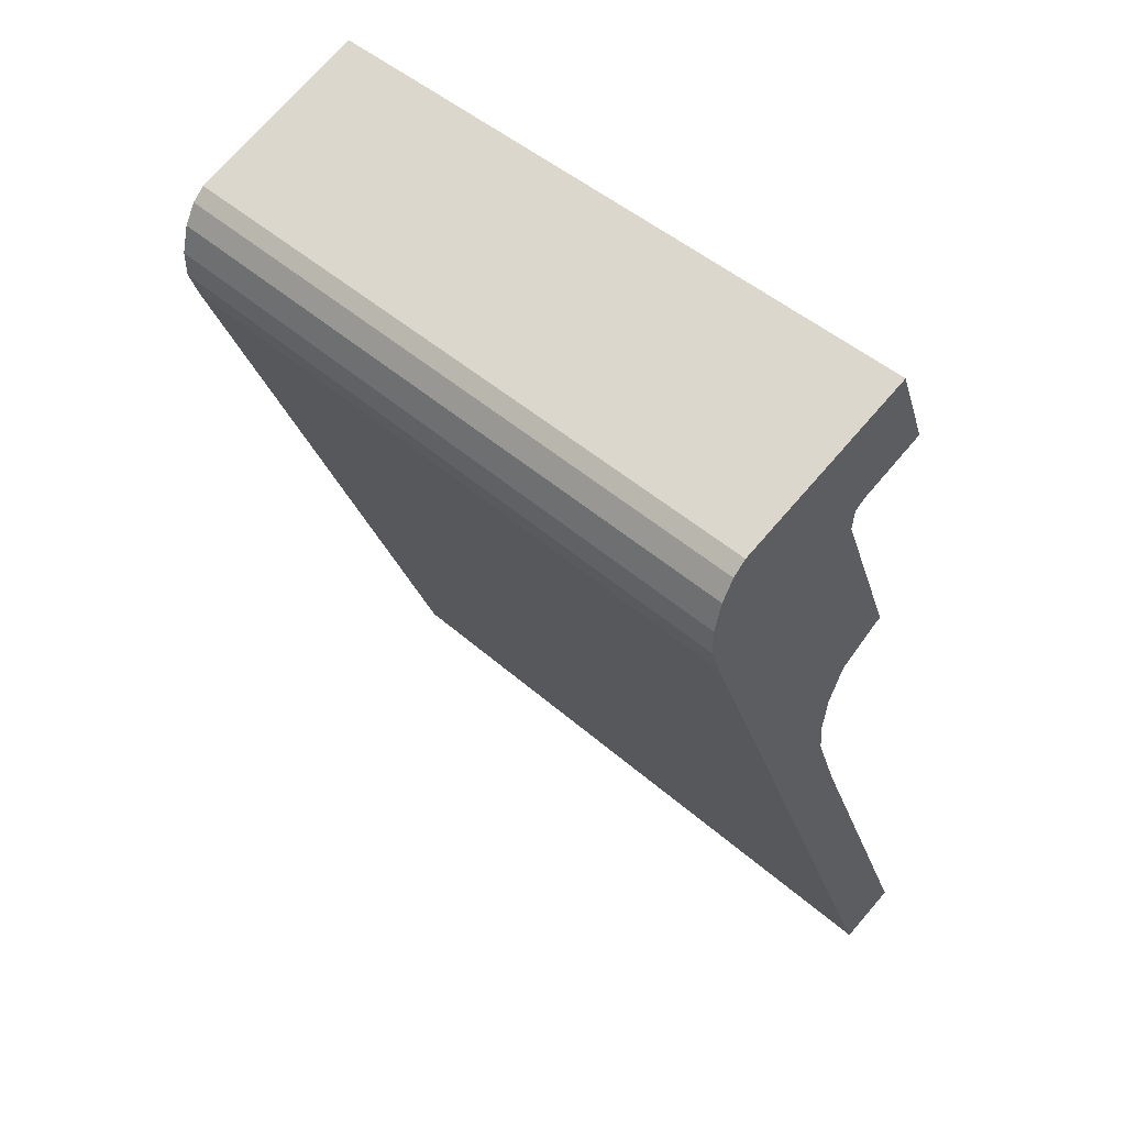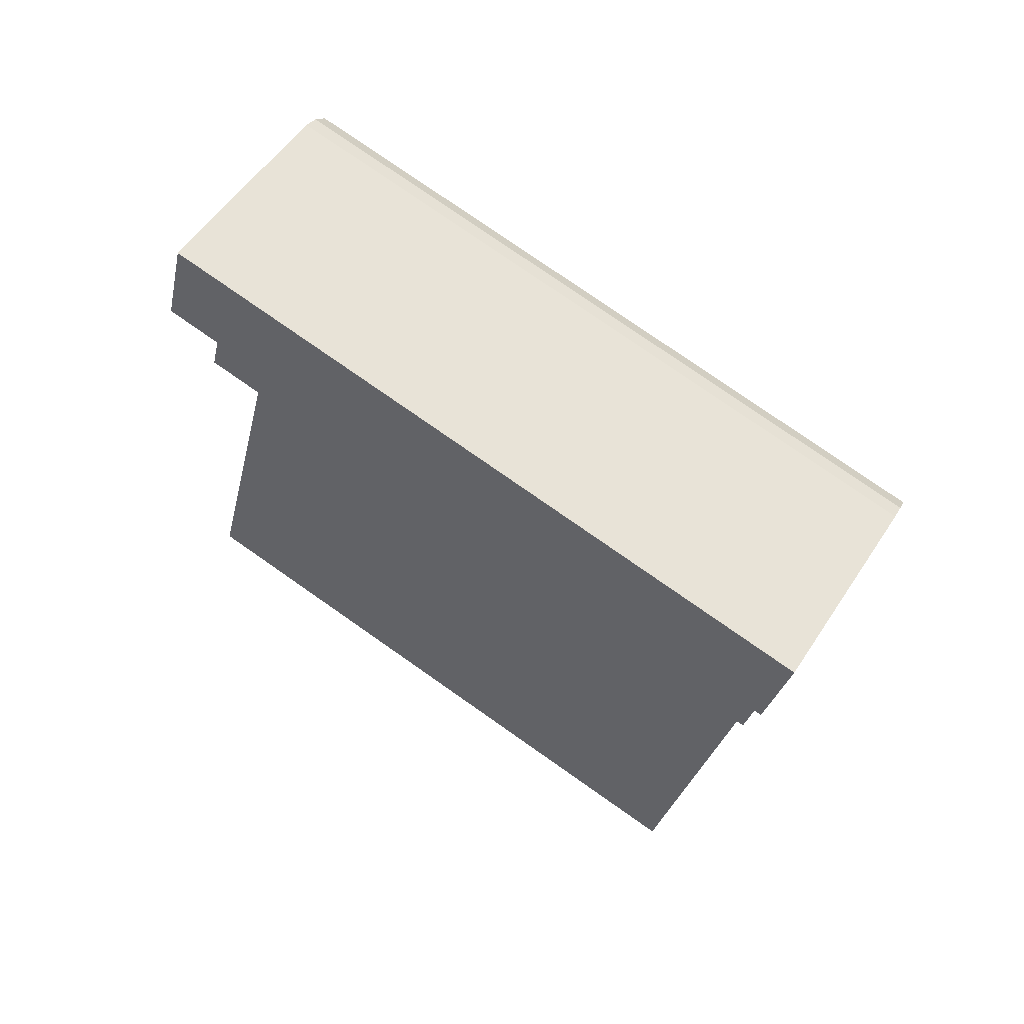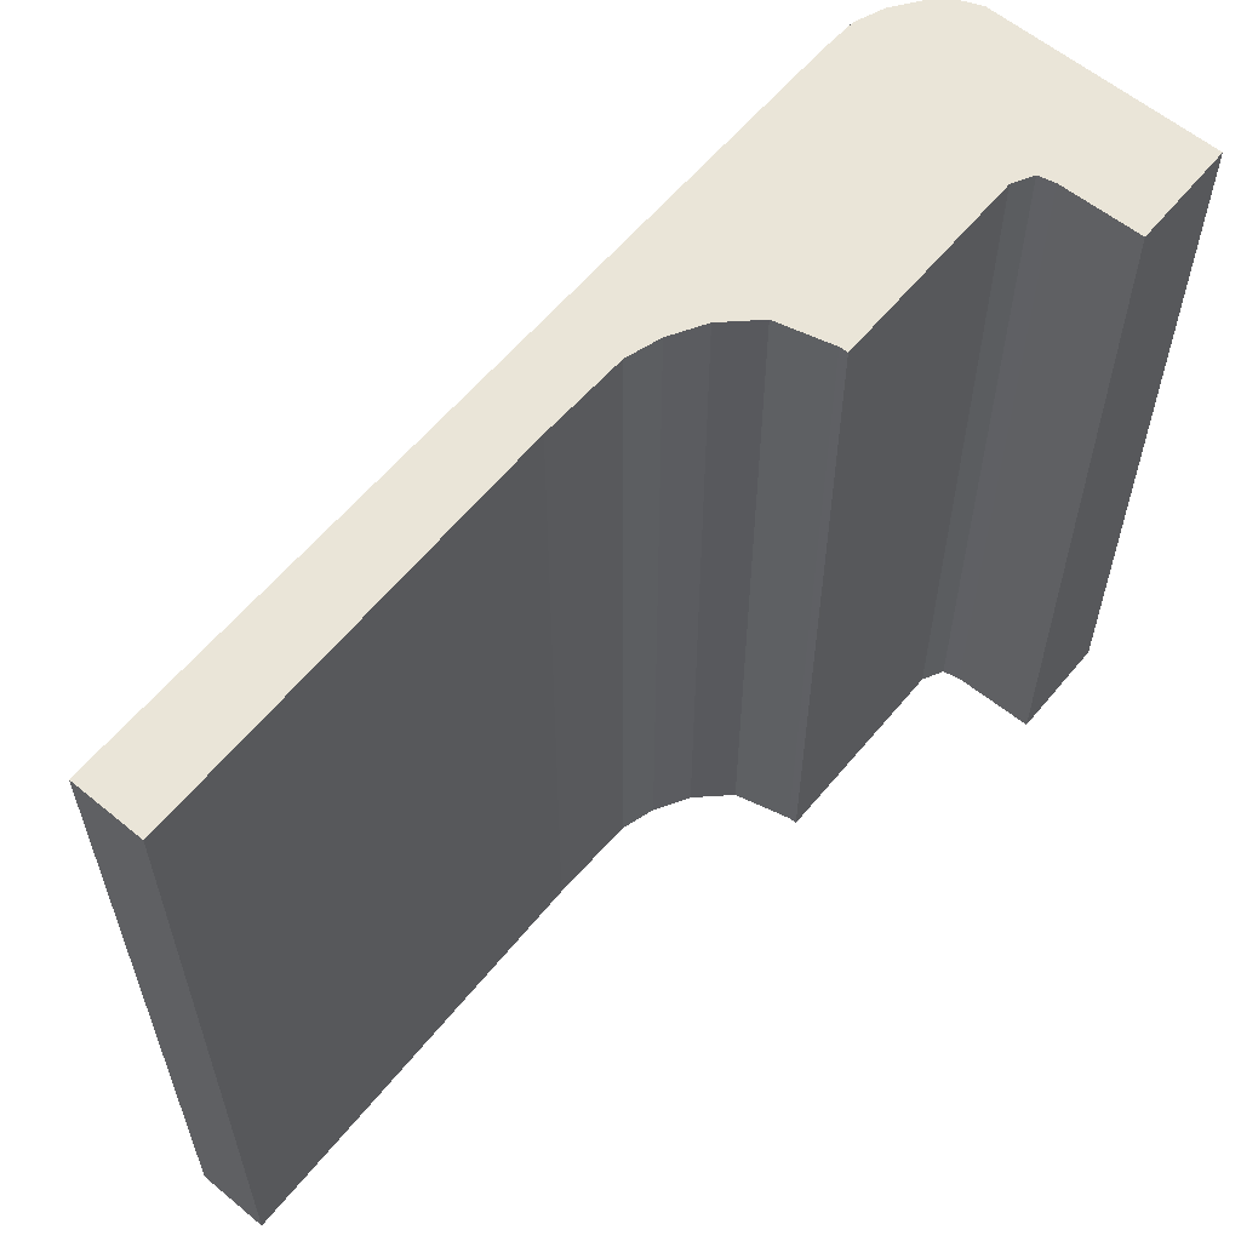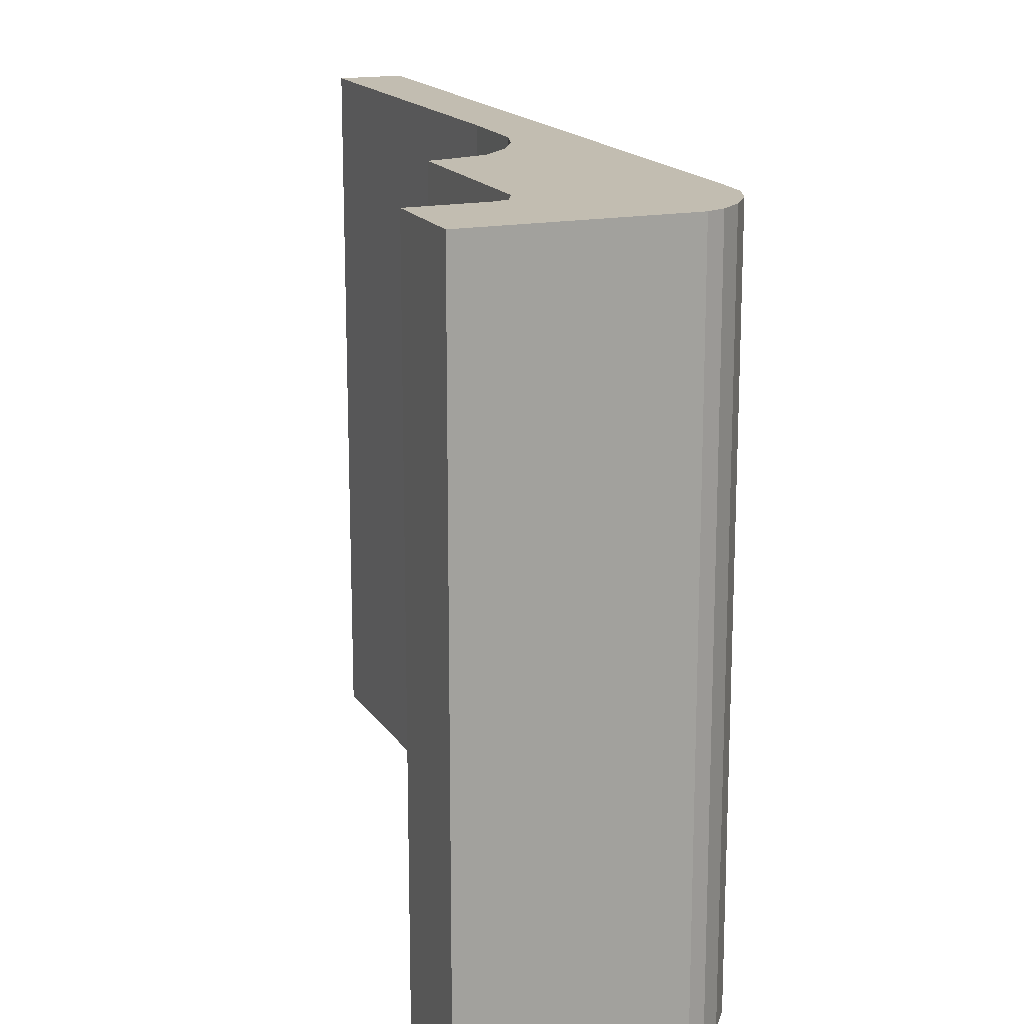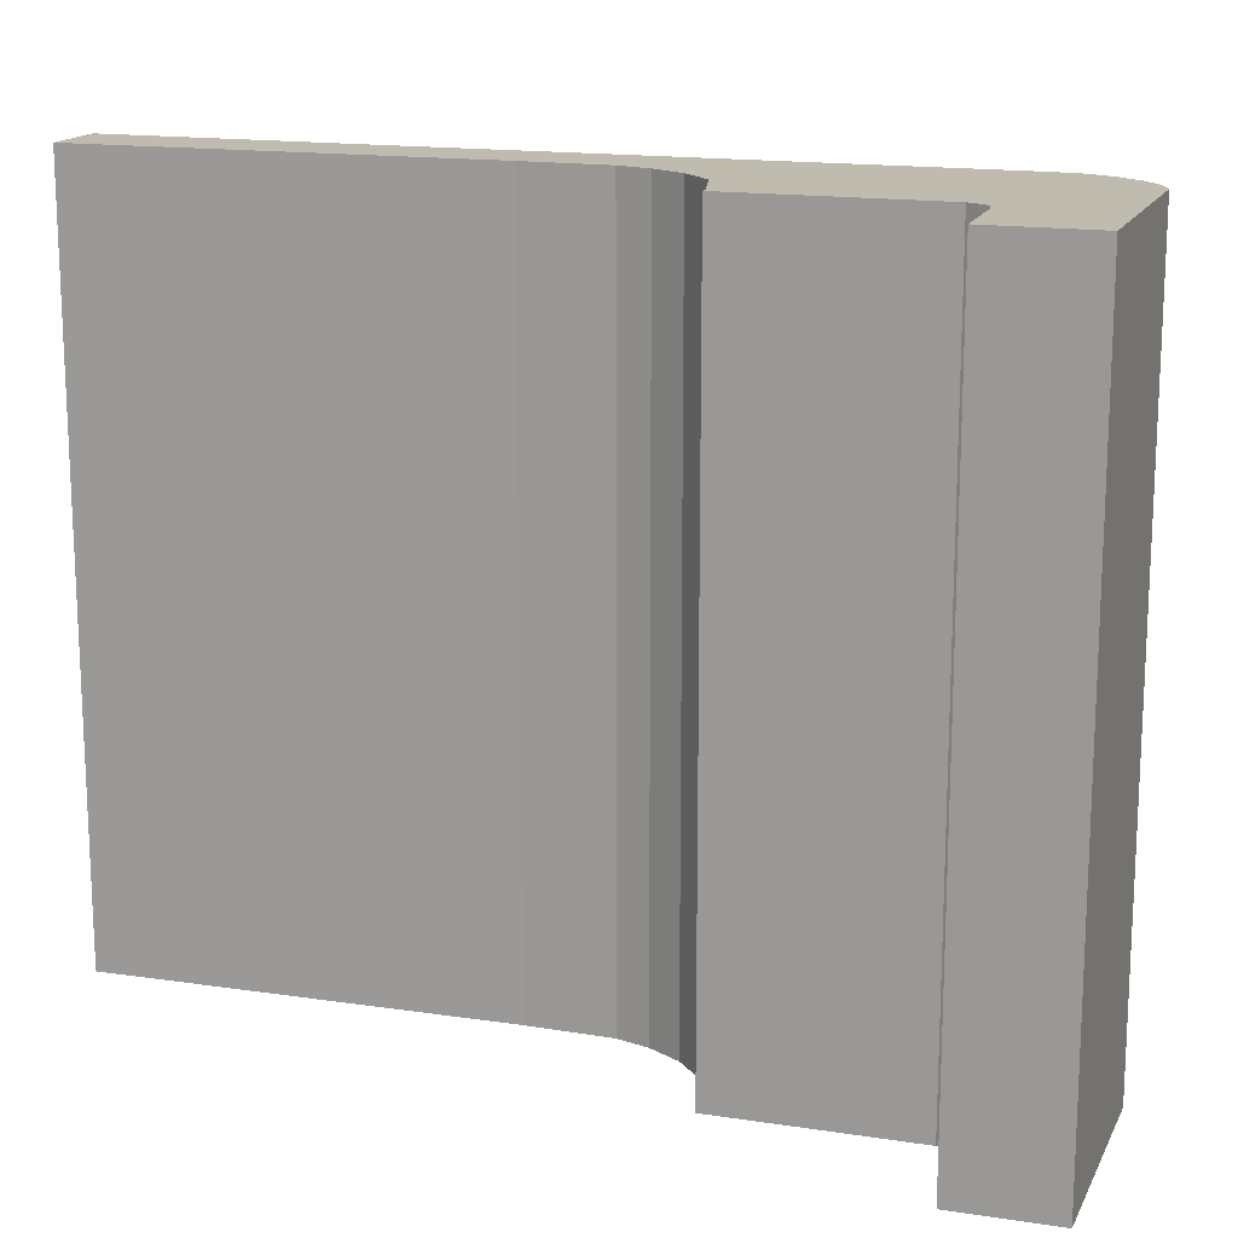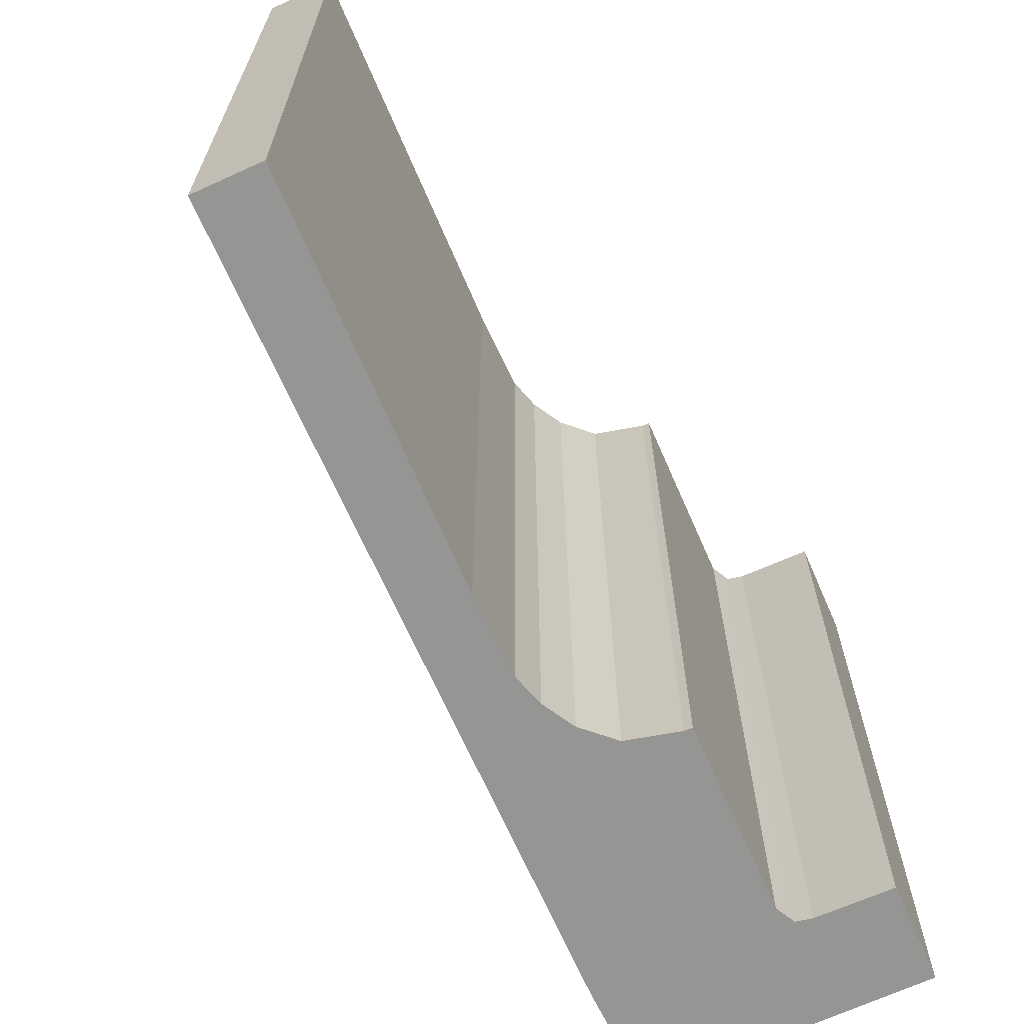
<metadata>
{"format":"obj","ext":"obj","renderer":"f3d","projection":"perspective","resolution":1024,"background":"white","views":[{"elev":47.3,"azim":134.7,"up":"+Z"},{"elev":78.2,"azim":-55.1,"up":"+Z"},{"elev":59.4,"azim":-119.1,"up":"+Y"},{"elev":16.9,"azim":-0.7,"up":"+Y"},{"elev":15.9,"azim":-50.7,"up":"+Y"},{"elev":-67.3,"azim":-134.8,"up":"+Y"}]}
</metadata>
<code>
v  2.69 15.39 19.43
v  3.427 15.39 16.86
v  1.91 15.39 17.46
v  6.976 15.39 17.84
v  3.714 15.39 16.67
v  3.764 15.39 16.22
v  3.347 15.39 11.71
v  3.717 15.39 10.93
v  3.831 15.39 10.17
v  3.778 15.39 9.465
v  3.174 15.39 7.807
v  1.33 15.39 -0.501
v  0 15.39 9.424e-16
v  7.479 15.39 15.15
v  7.274 15.39 17.56
v  7.546 15.39 17.09
v  7.718 15.39 16.44
v  7.715 15.39 15.83
v  2.416 15.39 12.36
v  2.261 15.39 12.42
v  1.91 -1.069e-15 17.46
v  2.69 -1.189e-15 19.43
v  0 0 0
v  3.174 -4.78e-16 7.807
v  3.778 -5.796e-16 9.465
v  3.831 -6.225e-16 10.17
v  3.717 -6.691e-16 10.93
v  2.261 -7.606e-16 12.42
v  3.764 -9.931e-16 16.22
v  3.714 -1.021e-15 16.67
v  6.976 -1.092e-15 17.84
v  7.274 -1.075e-15 17.56
v  7.546 -1.047e-15 17.09
v  7.718 -1.007e-15 16.44
v  7.715 -9.692e-16 15.83
v  7.479 -9.274e-16 15.15
v  1.33 3.068e-17 -0.501
v  2.416 -7.566e-16 12.36
v  3.427 -1.032e-15 16.86
v  3.347 -7.17e-16 11.71
g defaultobject
f 1 2 3
f 2 1 4
f 2 4 5
f 5 4 6
f 6 4 7
f 7 4 8
f 8 4 9
f 9 4 10
f 11 12 13
f 12 11 10
f 12 10 14
f 14 10 4
f 14 4 15
f 14 15 16
f 14 16 17
f 14 17 18
f 6 19 20
f 19 6 7
f 21 1 3
f 1 21 22
f 23 11 13
f 11 23 24
f 24 10 11
f 10 24 25
f 25 9 10
f 9 25 26
f 26 8 9
f 8 26 27
f 28 6 20
f 6 28 29
f 29 5 6
f 5 29 30
f 22 4 1
f 4 22 31
f 31 15 4
f 15 31 32
f 32 16 15
f 16 32 33
f 33 17 16
f 17 33 34
f 34 18 17
f 18 34 35
f 35 14 18
f 14 35 36
f 36 12 14
f 12 36 37
f 37 13 12
f 13 37 23
f 38 20 19
f 20 38 28
f 39 3 2
f 3 39 21
f 27 7 8
f 7 27 40
f 40 19 7
f 19 40 38
f 30 2 5
f 2 30 39
f 36 23 37
f 23 36 35
f 23 35 34
f 23 34 33
f 23 33 32
f 23 32 24
f 24 32 31
f 24 31 25
f 25 31 26
f 26 31 27
f 27 31 29
f 29 31 30
f 30 31 22
f 27 29 40
f 40 29 38
f 38 29 28
f 30 22 39
f 39 22 21

</code>
